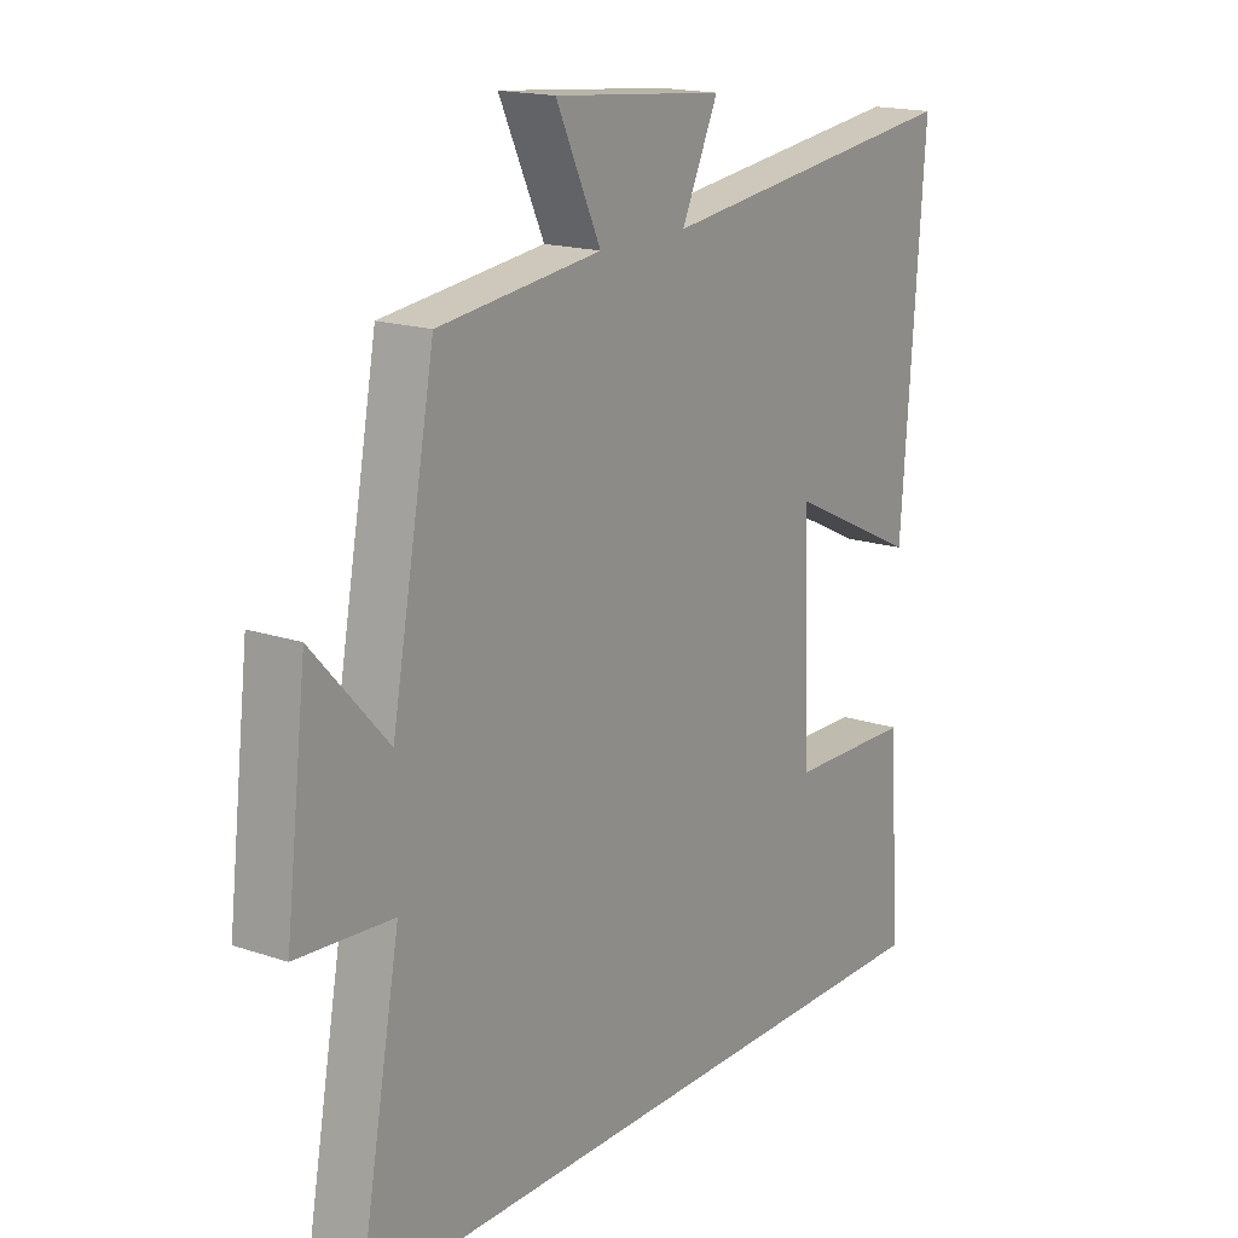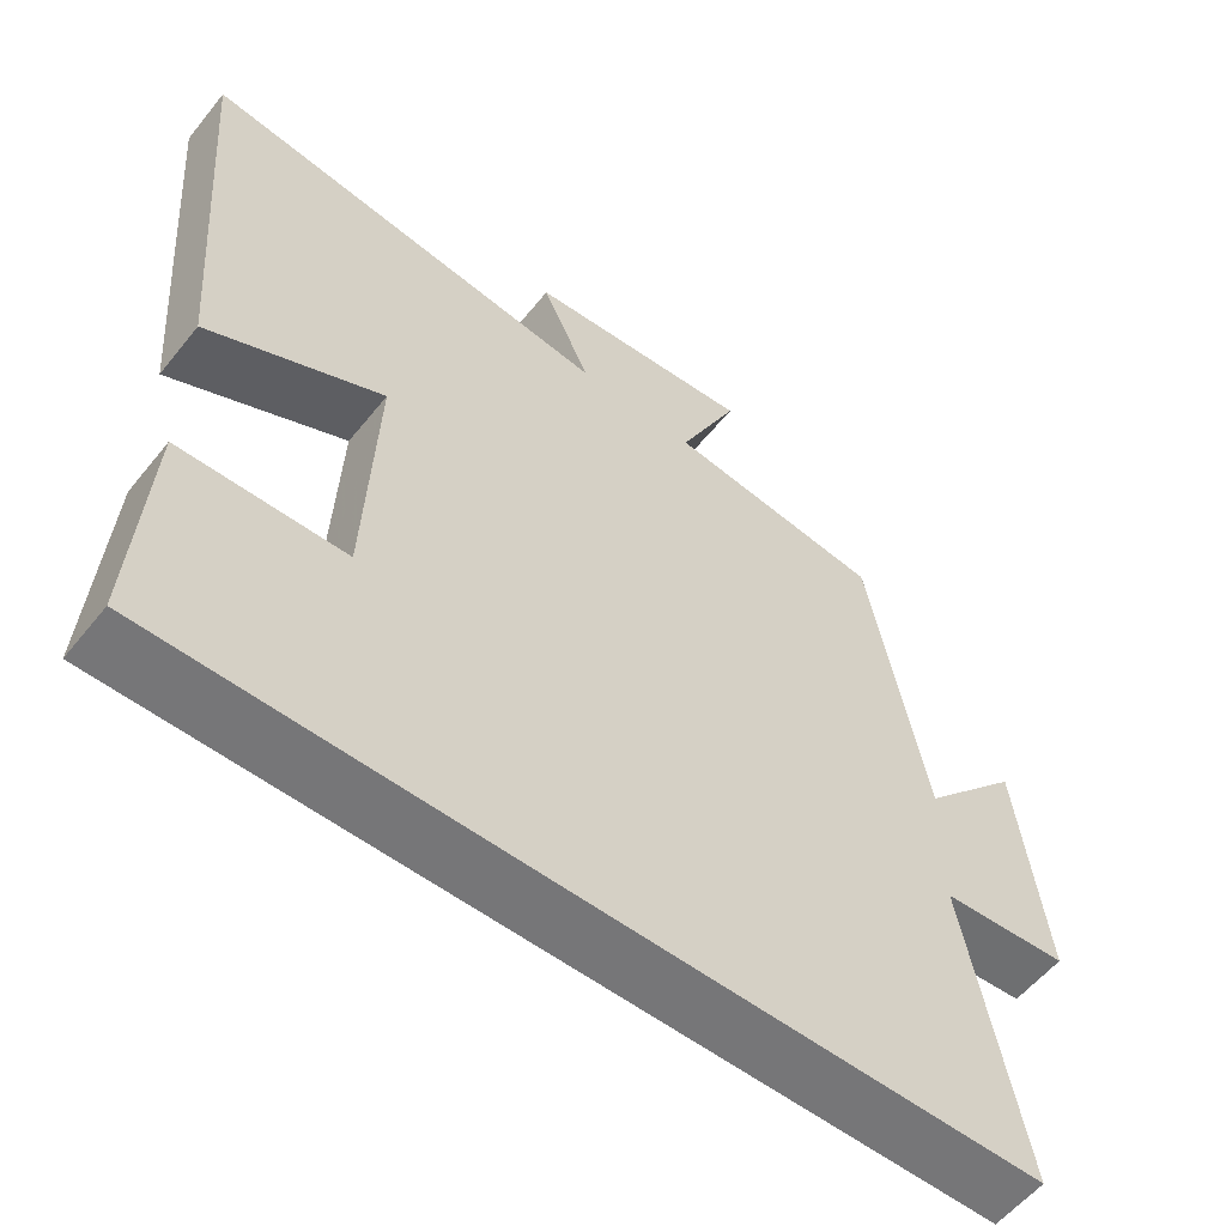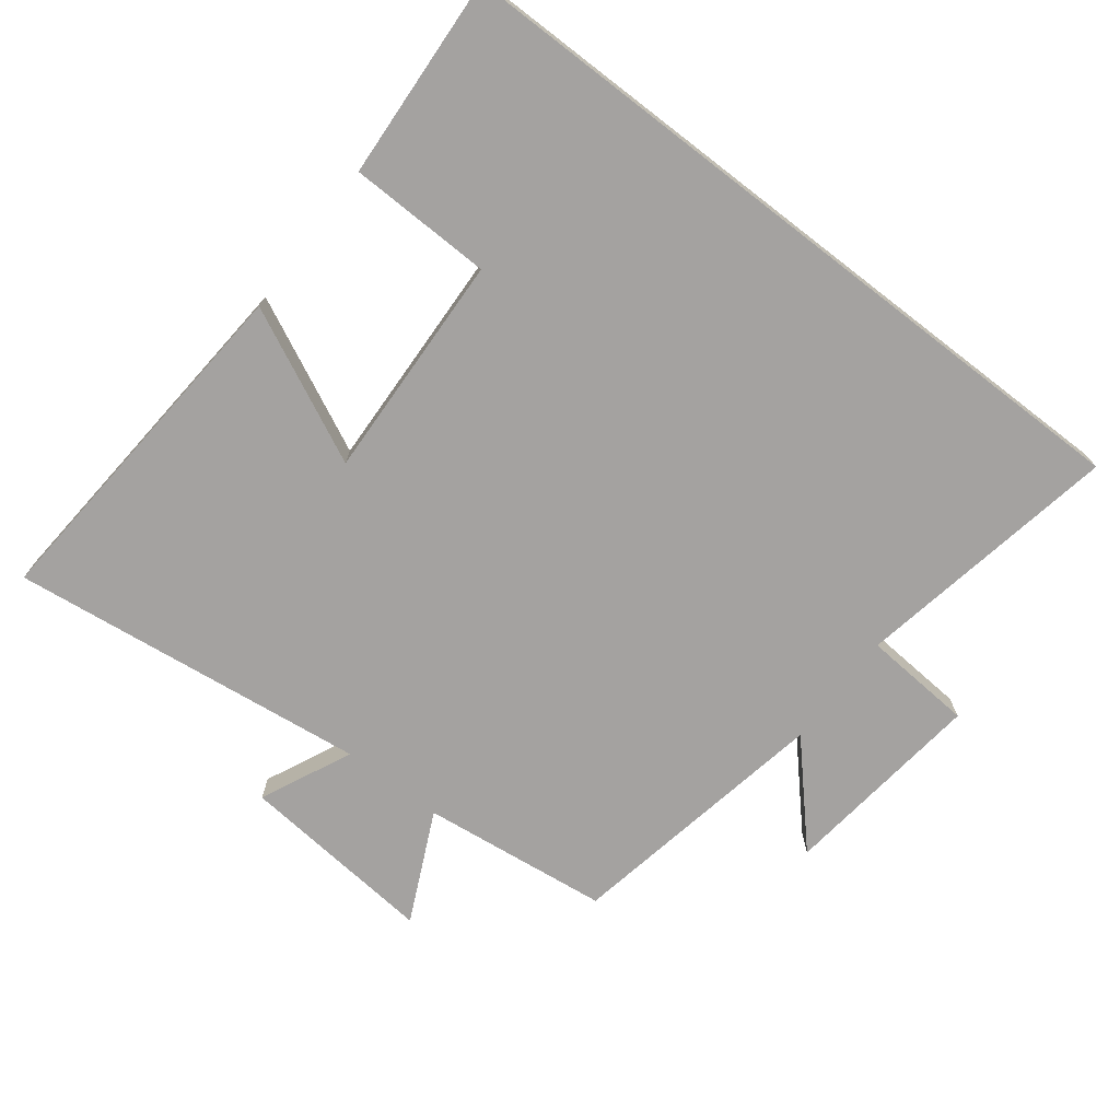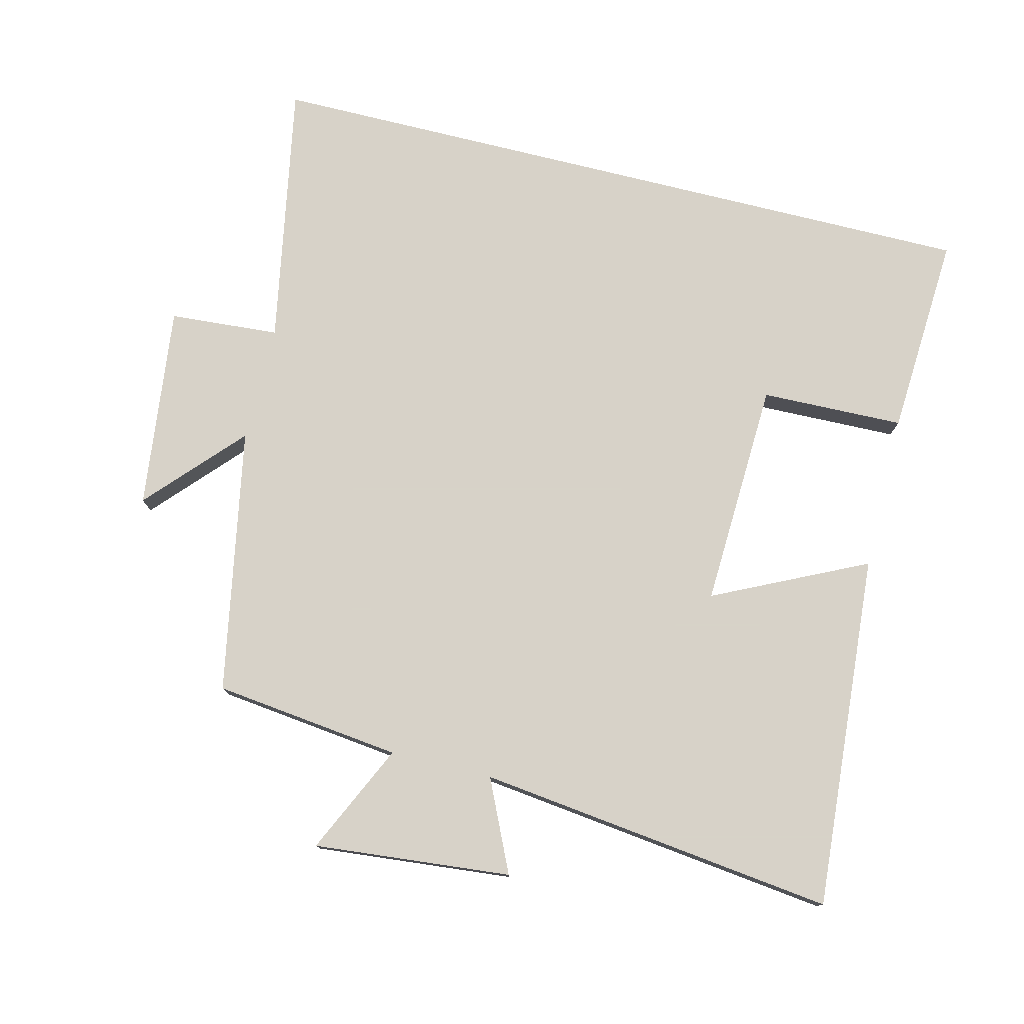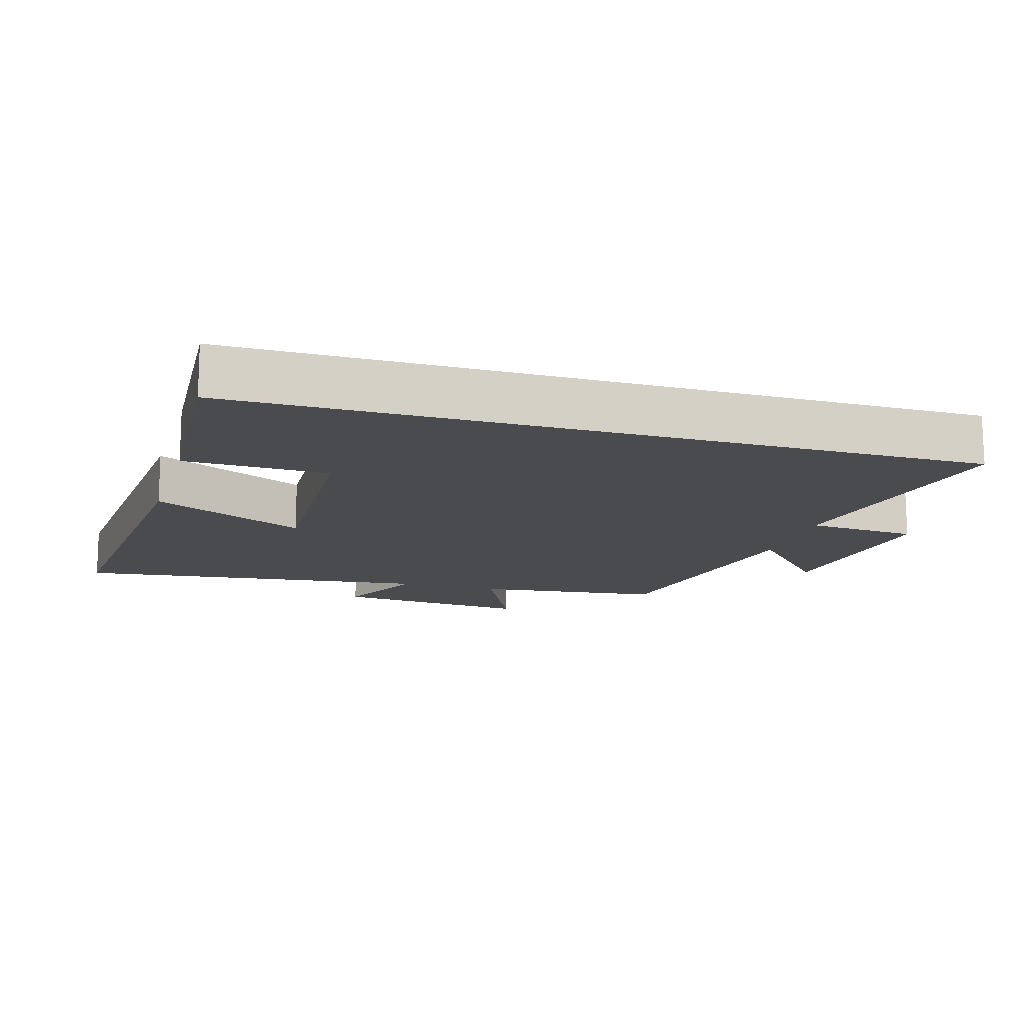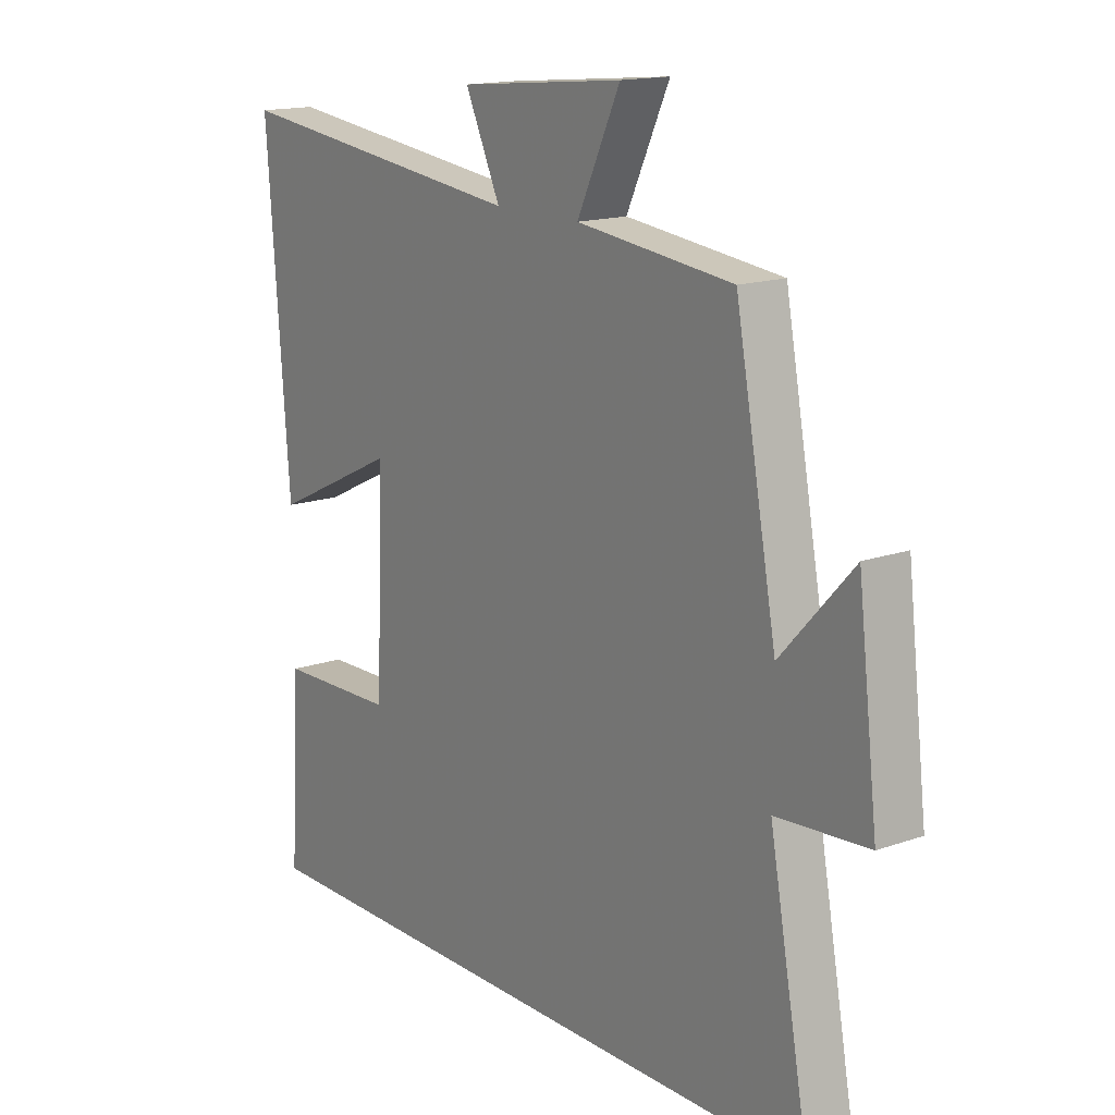
<metadata>
{"format":"obj","ext":"obj","renderer":"f3d","projection":"perspective","resolution":1024,"background":"white","views":[{"elev":17.2,"azim":-55.9,"up":"+Z"},{"elev":-56.9,"azim":141.7,"up":"+Z"},{"elev":-72.7,"azim":142.4,"up":"+Y"},{"elev":77.3,"azim":13.9,"up":"+Y"},{"elev":-14.1,"azim":163.4,"up":"+Y"},{"elev":15.6,"azim":-126.5,"up":"+Z"}]}
</metadata>
<code>
v -0.426 0.07 0.467
v -0.147 0.07 0.5
v -0.224 0.07 0.664
v 0.07 0.07 0.636
v 0.007 0.07 0.5
v 0.54 0.07 0.565
v 0.5 0.07 0.036
v 0.273 0.07 0.145
v 0.287 0.07 -0.193
v 0.5 0.07 -0.198
v 0.518 0.07 -0.5
v -0.573 0.07 -0.5
v -0.5 0.07 -0.105
v -0.664 0.07 -0.093
v -0.628 0.07 0.211
v -0.5 0.07 0.071
v -0.426 0 0.467
v -0.147 0 0.5
v -0.224 0 0.664
v 0.07 0 0.636
v 0.007 0 0.5
v 0.54 0 0.565
v 0.5 0 0.036
v 0.273 0 0.145
v 0.287 0 -0.193
v 0.5 0 -0.198
v 0.518 0 -0.5
v -0.573 0 -0.5
v -0.5 0 -0.105
v -0.664 0 -0.093
v -0.628 0 0.211
v -0.5 0 0.071
f 13 14 15 16
f 13 16 1 2
f 12 13 2
f 9 10 11 12
f 8 9 12 2
f 5 6 7 8
f 5 8 2 3
f 3 4 5
f 32 31 30 29
f 18 17 32 29
f 18 29 28
f 28 27 26 25
f 18 28 25 24
f 24 23 22 21
f 19 18 24 21
f 21 20 19
f 1 17 18 2
f 2 18 19 3
f 3 19 20 4
f 4 20 21 5
f 5 21 22 6
f 6 22 23 7
f 7 23 24 8
f 8 24 25 9
f 9 25 26 10
f 10 26 27 11
f 11 27 28 12
f 12 28 29 13
f 13 29 30 14
f 14 30 31 15
f 15 31 32 16
f 16 32 17 1

</code>
